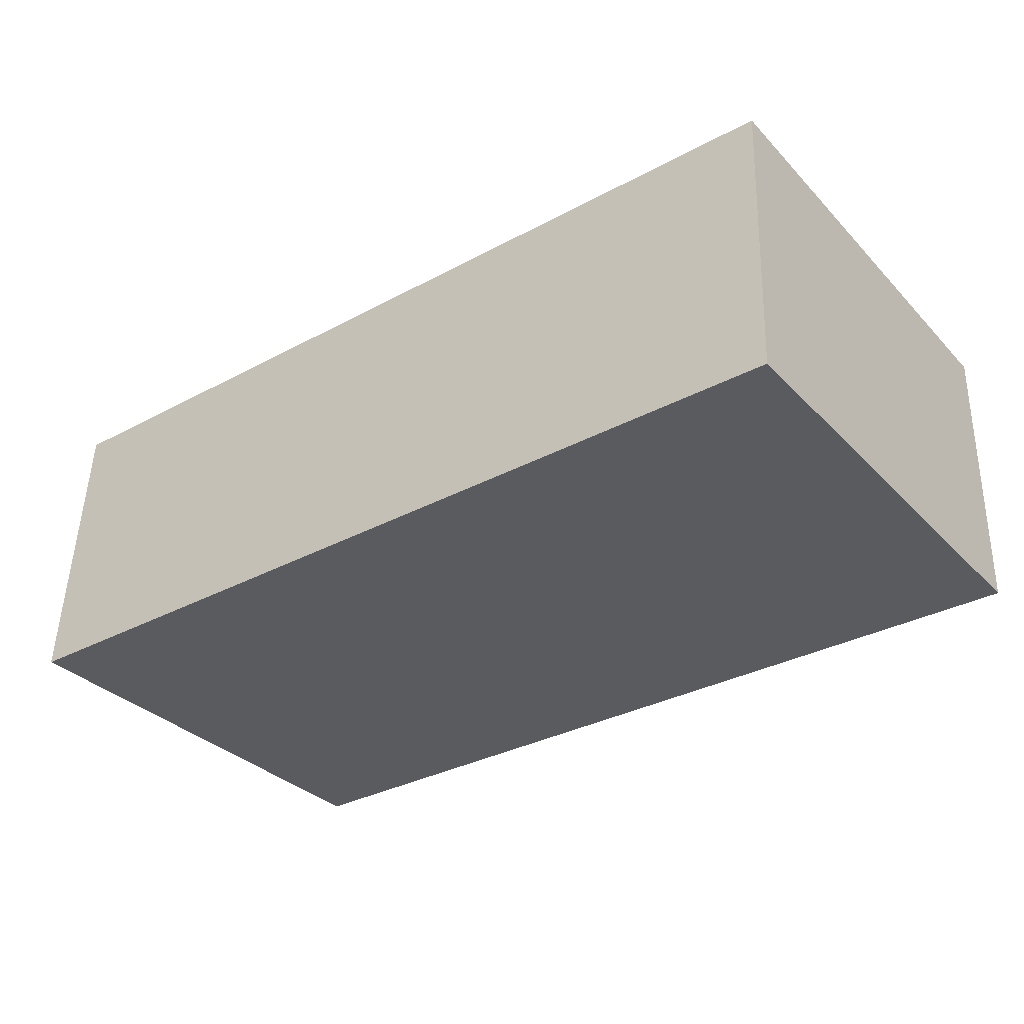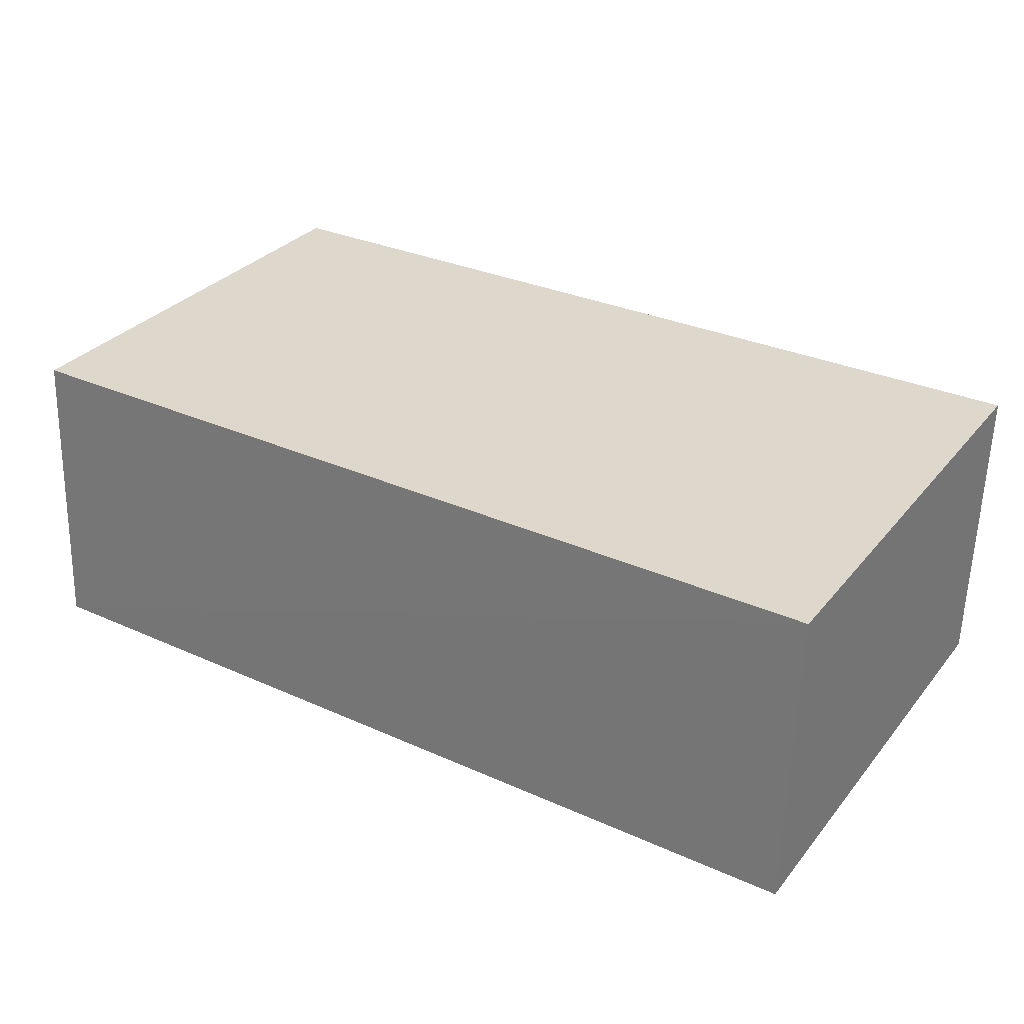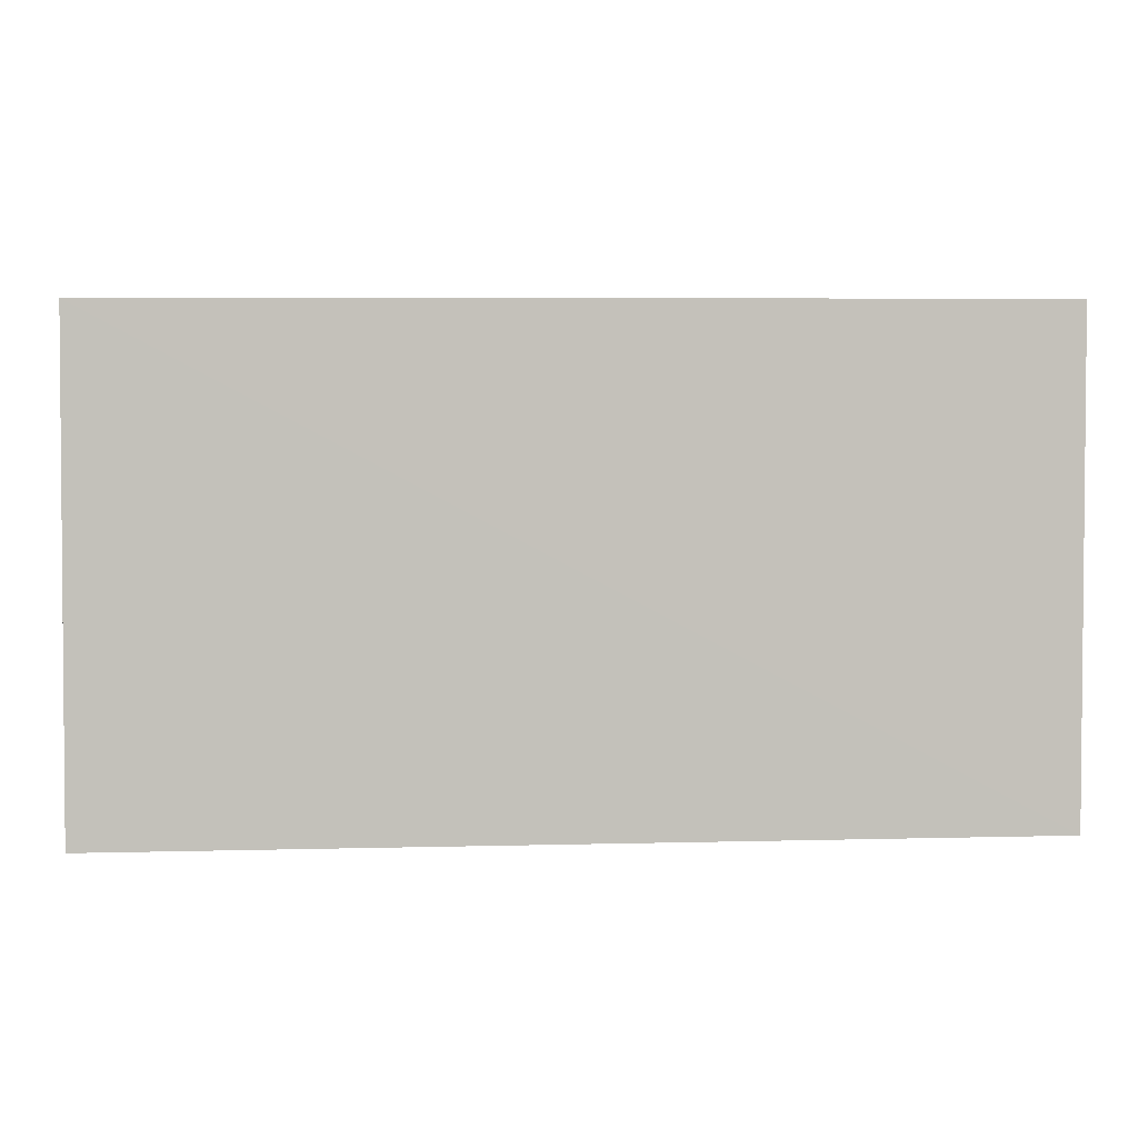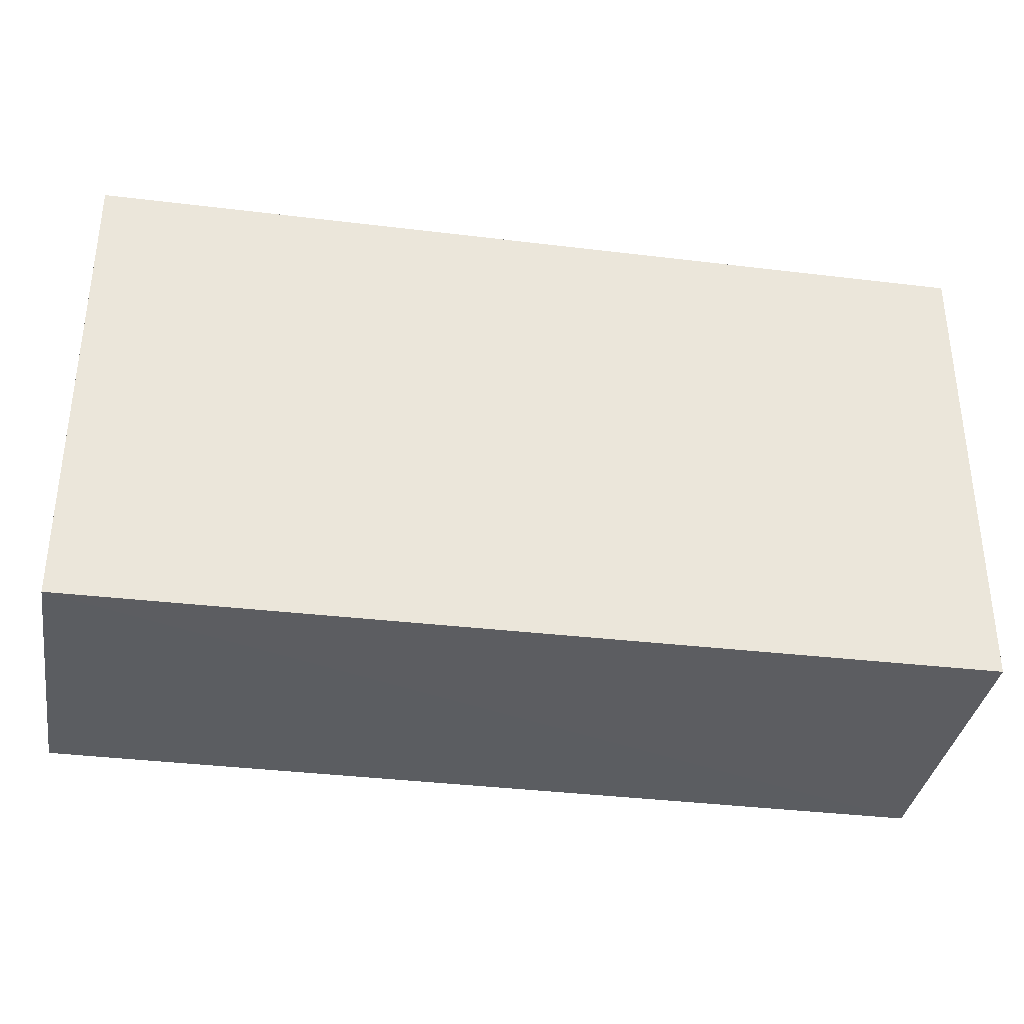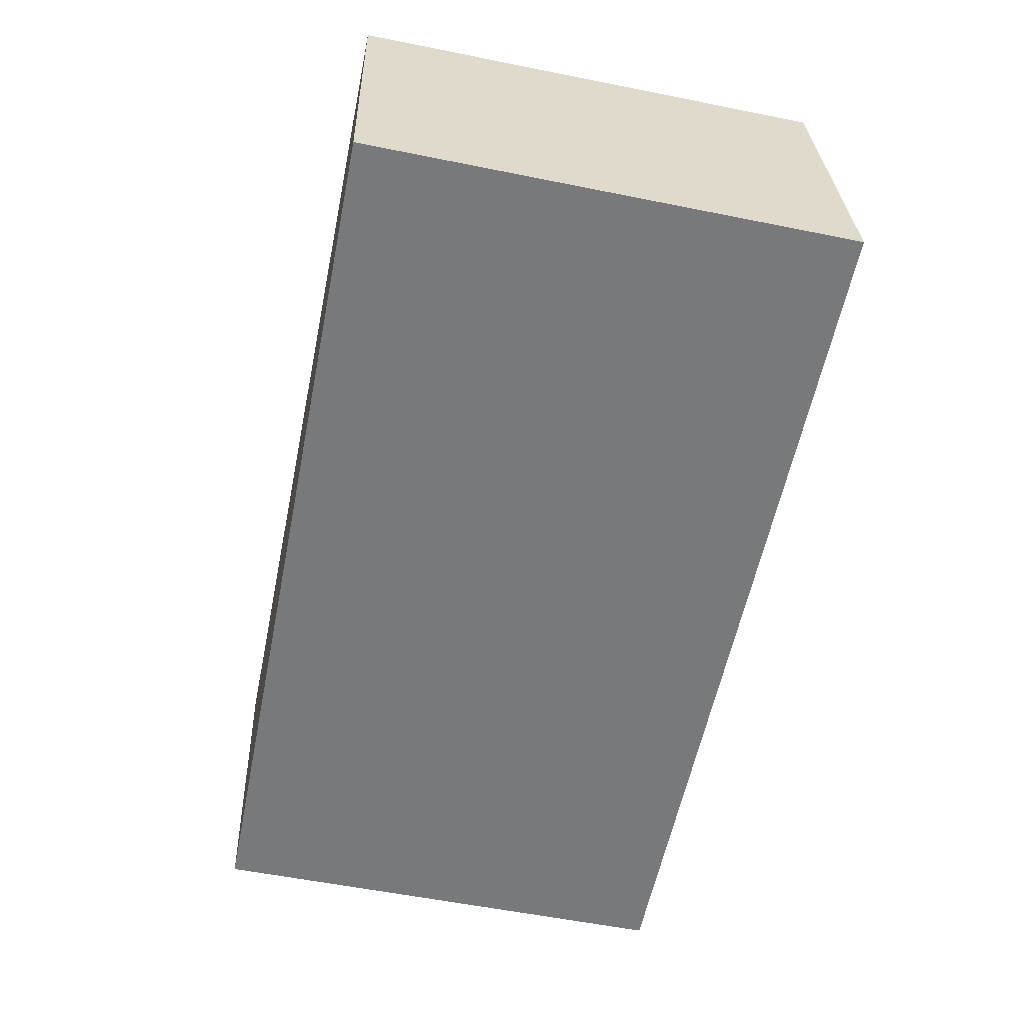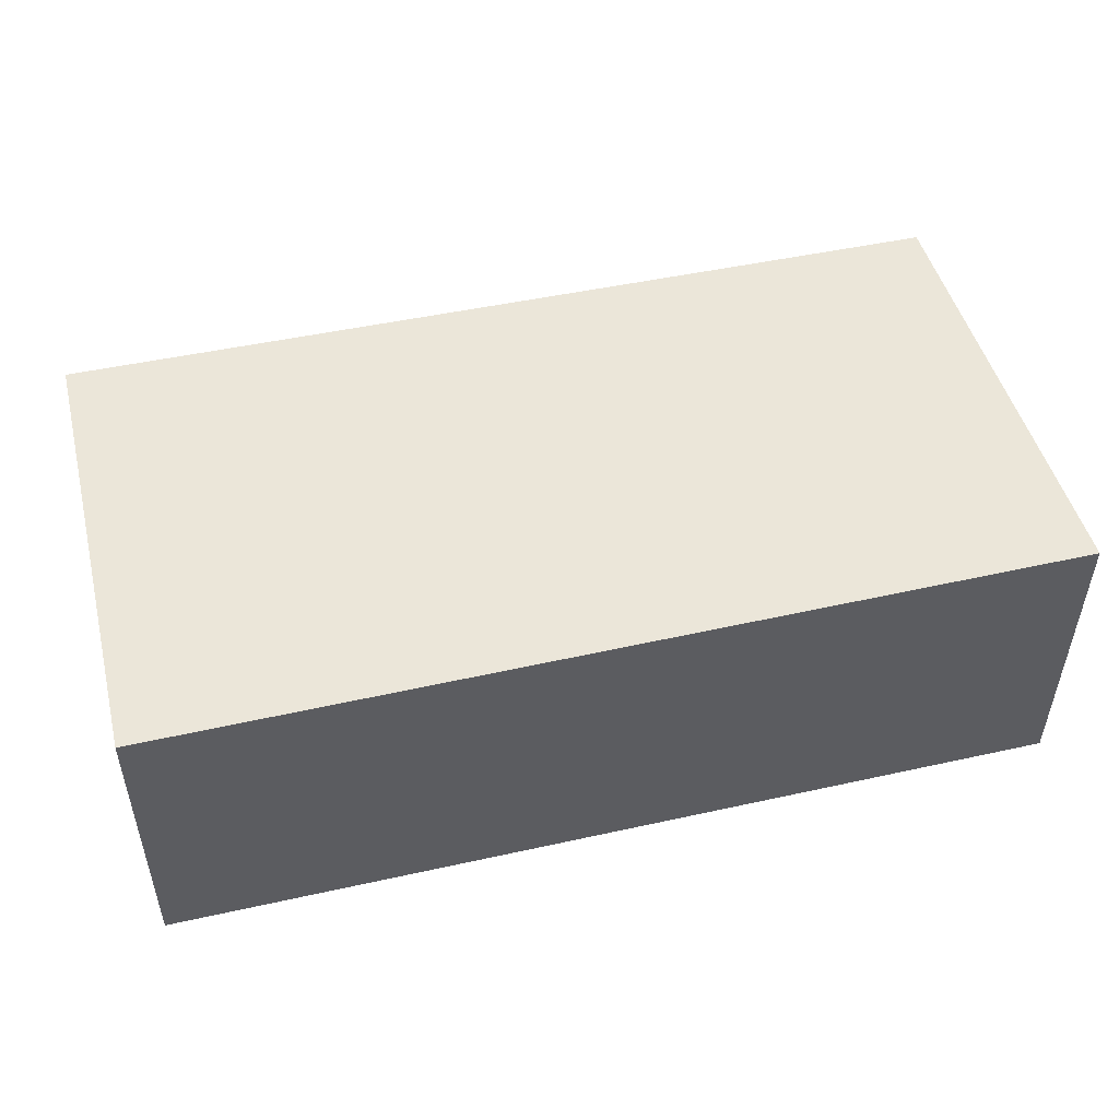
<metadata>
{"format":"obj","ext":"obj","renderer":"f3d","projection":"perspective","resolution":1024,"background":"white","views":[{"elev":-33.1,"azim":-143.9,"up":"+Z"},{"elev":31.3,"azim":-147.7,"up":"+Z"},{"elev":2.7,"azim":175.6,"up":"+Y"},{"elev":-34.5,"azim":170.4,"up":"+Y"},{"elev":-57.7,"azim":78.4,"up":"+Z"},{"elev":48.2,"azim":-14.2,"up":"+Z"}]}
</metadata>
<code>
v 0.001522 0.025 0.06242
v 0.001533 -0.01969 0.06251
v 0.001502 0.02666 0.03374
v -0.0842 0.02709 0.03378
v -0.0842 0.02558 0.06246
v -0.08419 -0.01868 0.03393
v 0.00154 -0.01906 0.03396
v -0.08418 -0.01977 0.06251
v 0.001532 0.008768 0.03394
f 5 2 1
f 5 1 3
f 5 3 4
f 6 4 3
f 6 5 4
f 7 1 2
f 7 6 3
f 8 2 5
f 8 5 6
f 8 7 2
f 8 6 7
f 9 7 3
f 9 3 1
f 9 1 7

</code>
